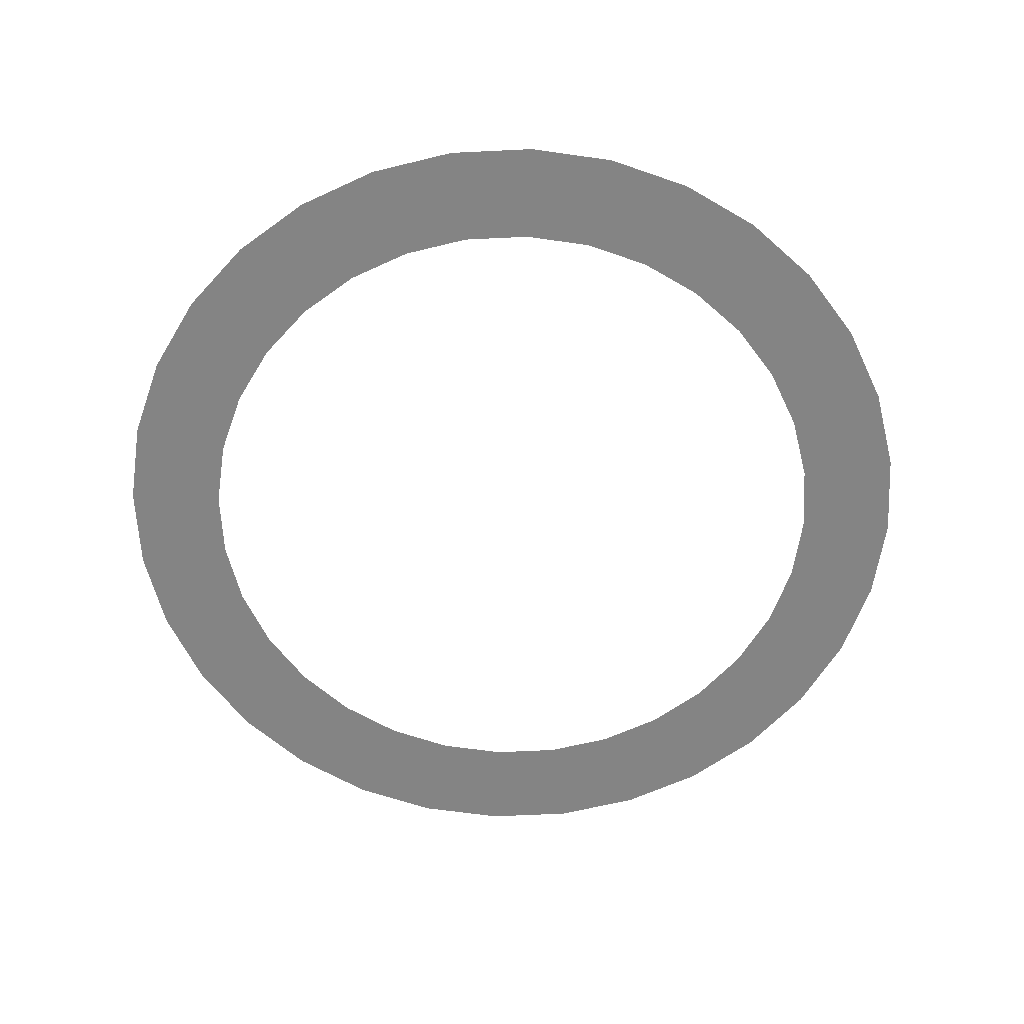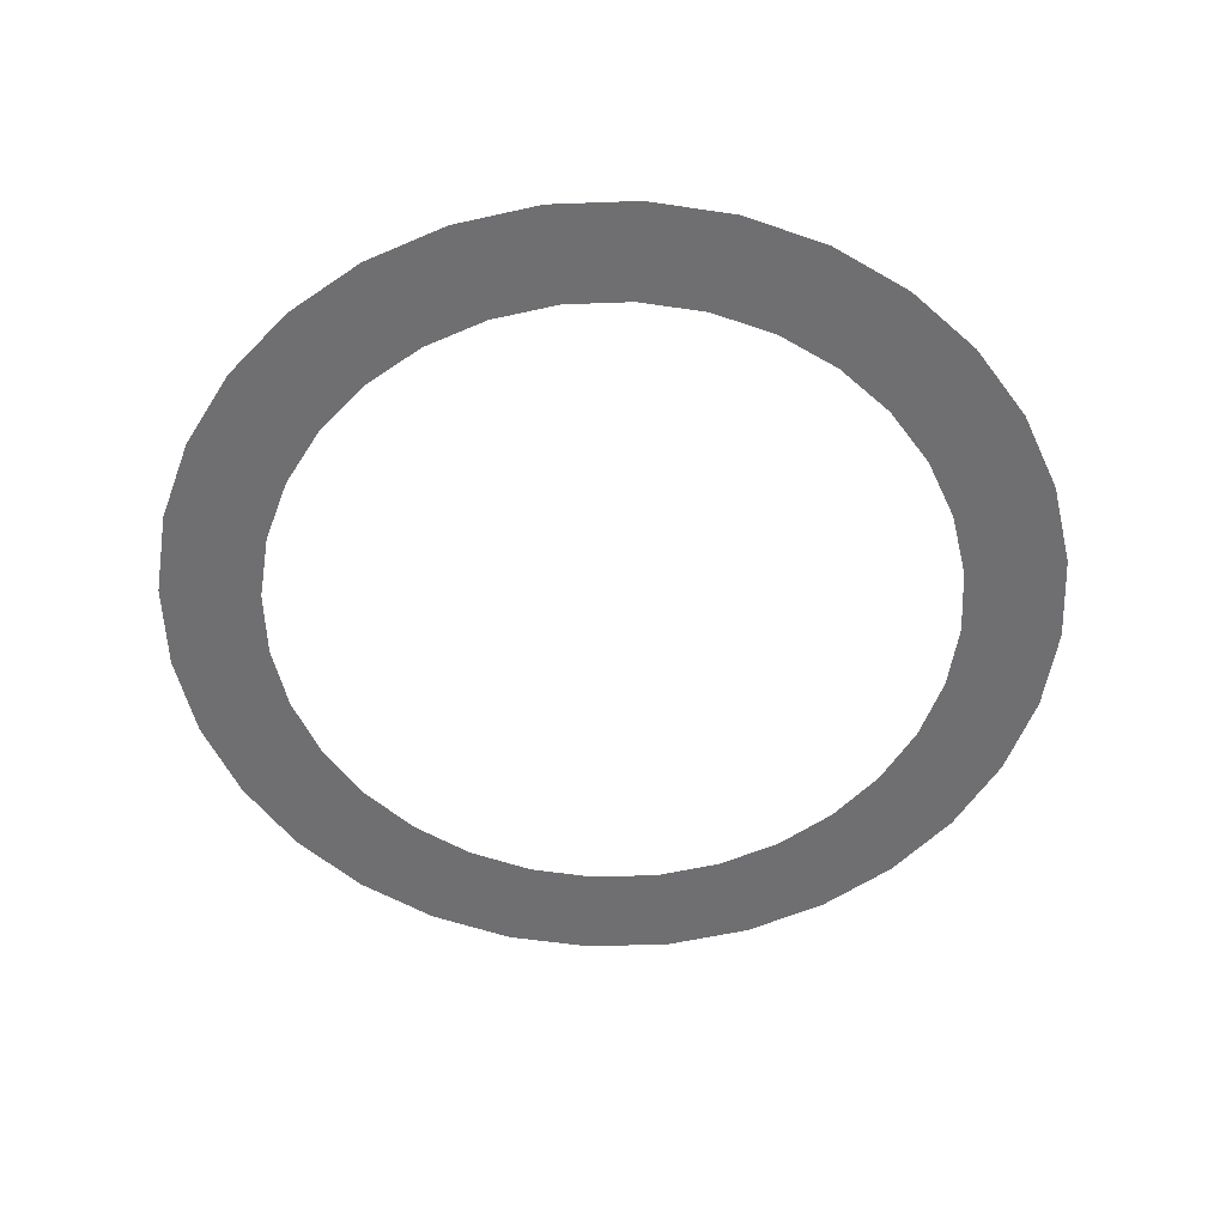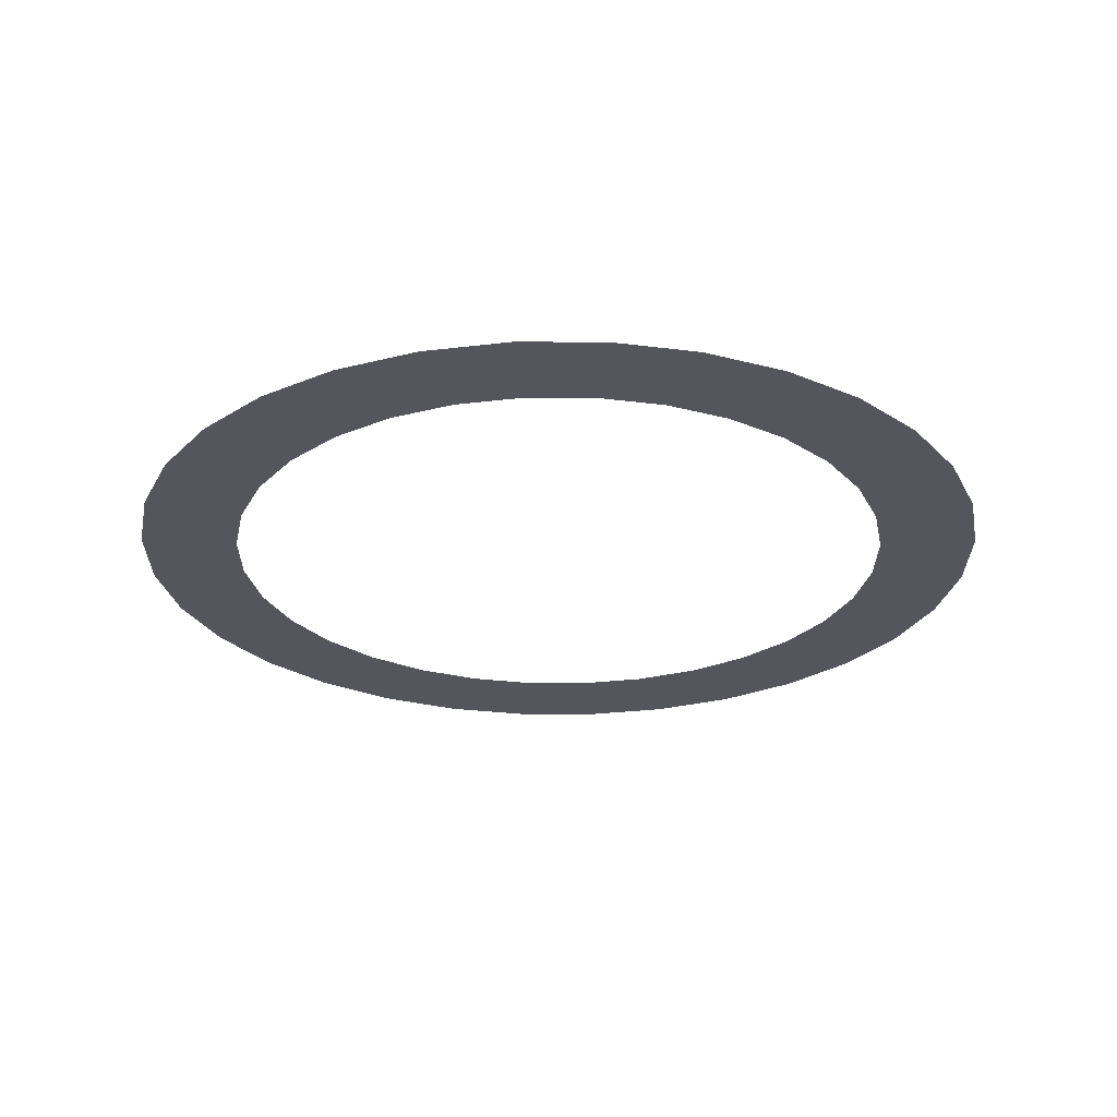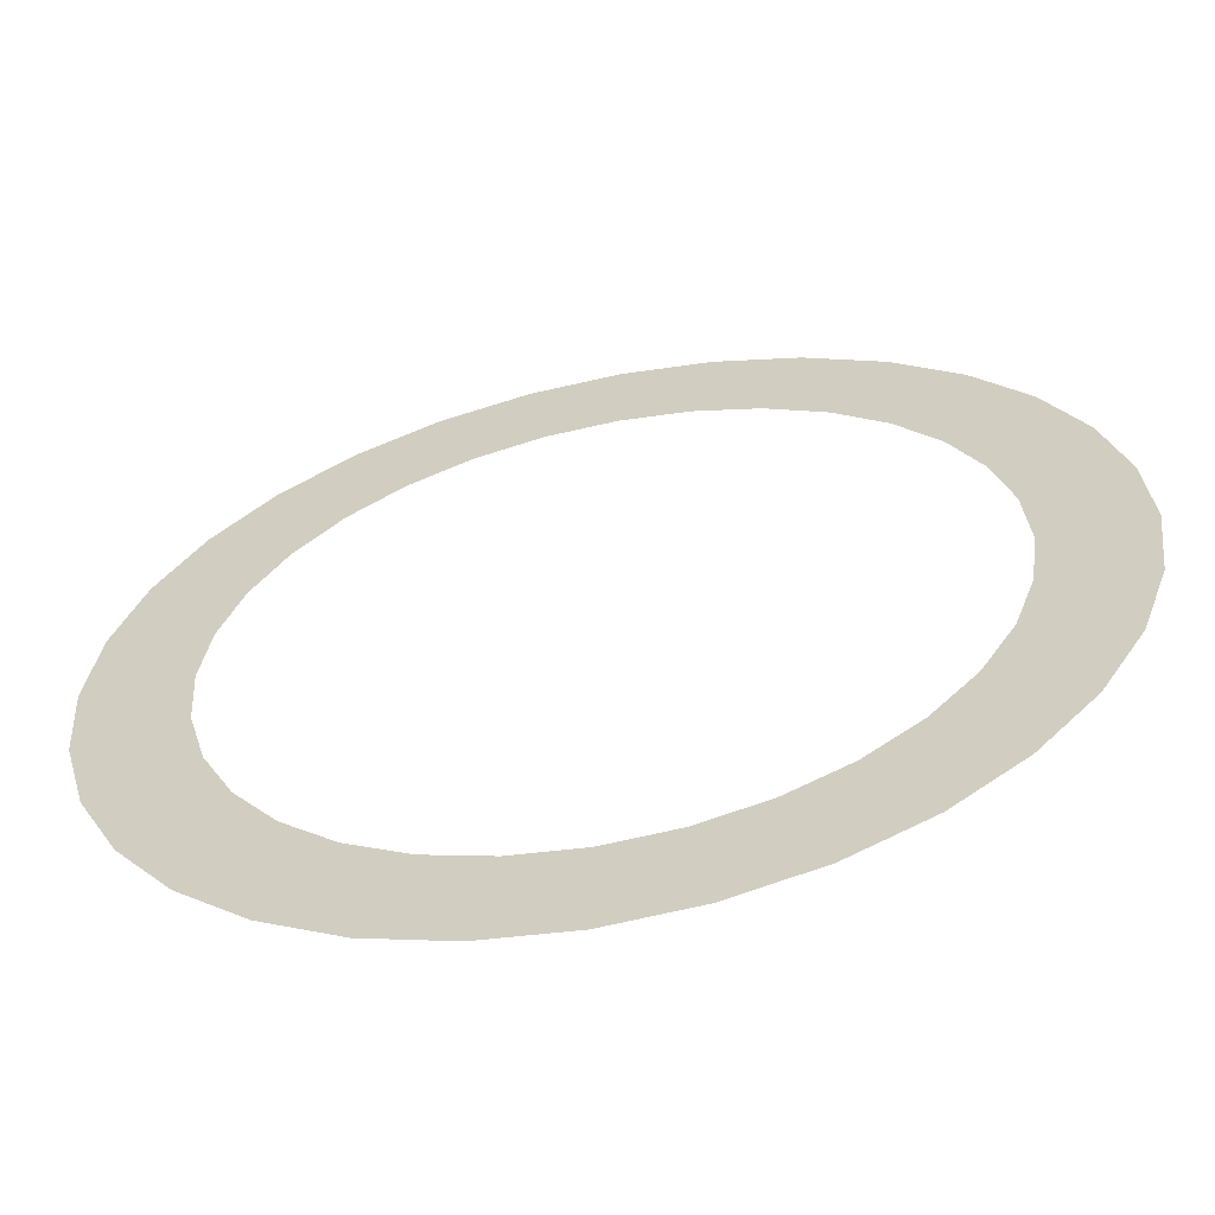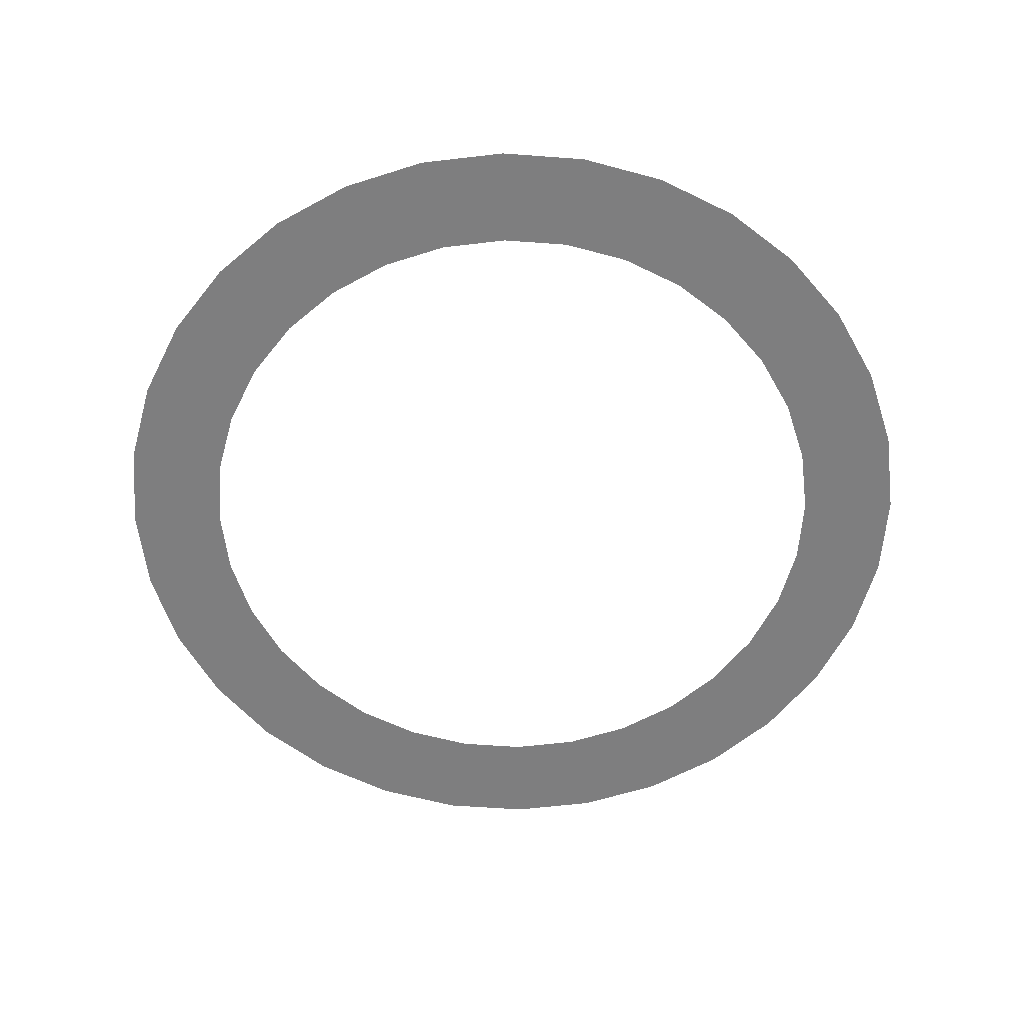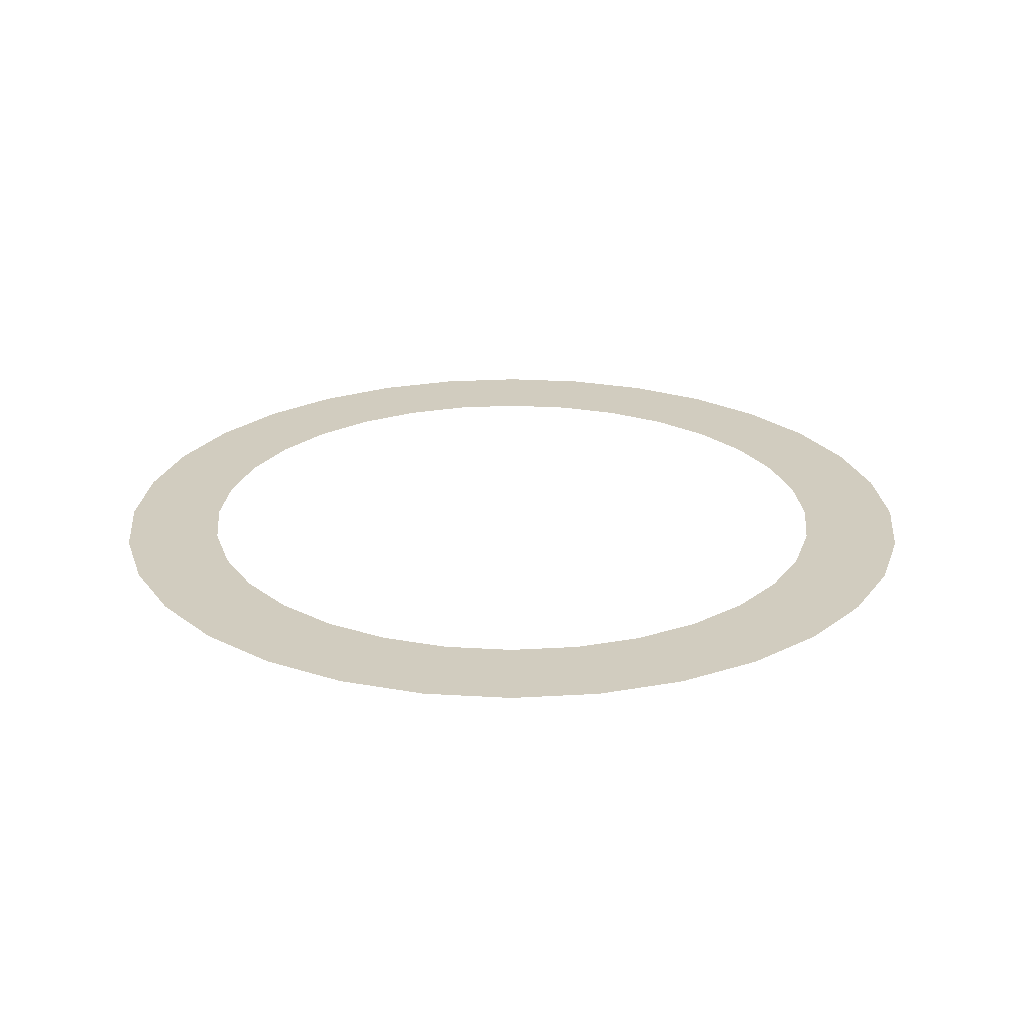
<metadata>
{"format":"obj","ext":"obj","renderer":"f3d","projection":"perspective","resolution":1024,"background":"white","views":[{"elev":-61.3,"azim":66.4,"up":"+Y"},{"elev":-54.7,"azim":-148.0,"up":"+Y"},{"elev":-26.2,"azim":-128.0,"up":"+Y"},{"elev":-61.0,"azim":11.7,"up":"+Z"},{"elev":-59.4,"azim":-30.8,"up":"+Y"},{"elev":24.2,"azim":-144.5,"up":"+Y"}]}
</metadata>
<code>
o Circle.002
v 3.426 2e-06 -5.462
v 5.712 2e-06 -6.051
v 4.422 2e-06 -7.049
v 0.186 -2e-06 6.445
v -1.387 -3e-06 8.205
v 0.24 -3e-06 8.318
v -2.638 2e-06 -5.884
v -4.821 2e-06 -6.783
v -3.735 2e-06 -5.256
v 2.295 2e-06 -6.026
v 2.961 2e-06 -7.776
v 1.858 -3e-06 8.111
v 1.44 -2e-06 6.285
v -6.051 2e-06 -5.712
v -4.689 2e-06 -4.426
v 1.387 3e-06 -8.205
v 1.075 2e-06 -6.358
v 3.405 -2e-06 7.593
v 2.638 -2e-06 5.884
v -5.462 1e-06 -3.426
v -7.049 2e-06 -4.422
v -0.24 3e-06 -8.318
v -0.186 2e-06 -6.445
v 4.821 -2e-06 6.783
v 3.735 -2e-06 5.256
v -7.776 1e-06 -2.961
v -6.026 1e-06 -2.295
v -1.858 3e-06 -8.111
v -1.44 2e-06 -6.285
v 6.051 -2e-06 5.712
v 4.689 -2e-06 4.426
v -6.358 0 -1.075
v -8.205 1e-06 -1.387
v -3.405 2e-06 -7.593
v 5.462 -1e-06 3.426
v 7.049 -2e-06 4.422
v -6.445 -0 0.186
v -8.318 -0 0.24
v 6.026 -1e-06 2.295
v 7.776 -1e-06 2.961
v -8.111 -1e-06 1.858
v -6.285 -1e-06 1.44
v 8.205 -1e-06 1.387
v 6.358 -0 1.075
v -5.884 -1e-06 2.638
v -7.593 -1e-06 3.405
v 8.318 0 -0.24
v 6.445 0 -0.186
v -5.256 -1e-06 3.735
v -6.783 -2e-06 4.821
v 8.111 1e-06 -1.858
v 6.285 1e-06 -1.44
v -5.712 -2e-06 6.051
v -4.426 -2e-06 4.689
v 7.593 1e-06 -3.405
v 5.884 1e-06 -2.638
v -3.426 -2e-06 5.462
v -4.422 -2e-06 7.049
v 6.783 2e-06 -4.821
v 5.256 1e-06 -3.735
v -2.295 -2e-06 6.026
v -2.961 -2e-06 7.776
v 4.426 2e-06 -4.689
v -1.075 -2e-06 6.358
f 1 2 3
f 4 5 6
f 7 8 9
f 10 3 11
f 4 12 13
f 9 14 15
f 10 16 17
f 13 18 19
f 20 14 21
f 17 22 23
f 19 24 25
f 20 26 27
f 23 28 29
f 25 30 31
f 32 26 33
f 7 28 34
f 35 30 36
f 37 33 38
f 39 36 40
f 37 41 42
f 39 43 44
f 45 41 46
f 44 47 48
f 49 46 50
f 48 51 52
f 49 53 54
f 52 55 56
f 57 53 58
f 56 59 60
f 61 58 62
f 60 2 63
f 61 5 64
f 1 63 2
f 4 64 5
f 7 34 8
f 10 1 3
f 4 6 12
f 9 8 14
f 10 11 16
f 13 12 18
f 20 15 14
f 17 16 22
f 19 18 24
f 20 21 26
f 23 22 28
f 25 24 30
f 32 27 26
f 7 29 28
f 35 31 30
f 37 32 33
f 39 35 36
f 37 38 41
f 39 40 43
f 45 42 41
f 44 43 47
f 49 45 46
f 48 47 51
f 49 50 53
f 52 51 55
f 57 54 53
f 56 55 59
f 61 57 58
f 60 59 2
f 61 62 5

</code>
